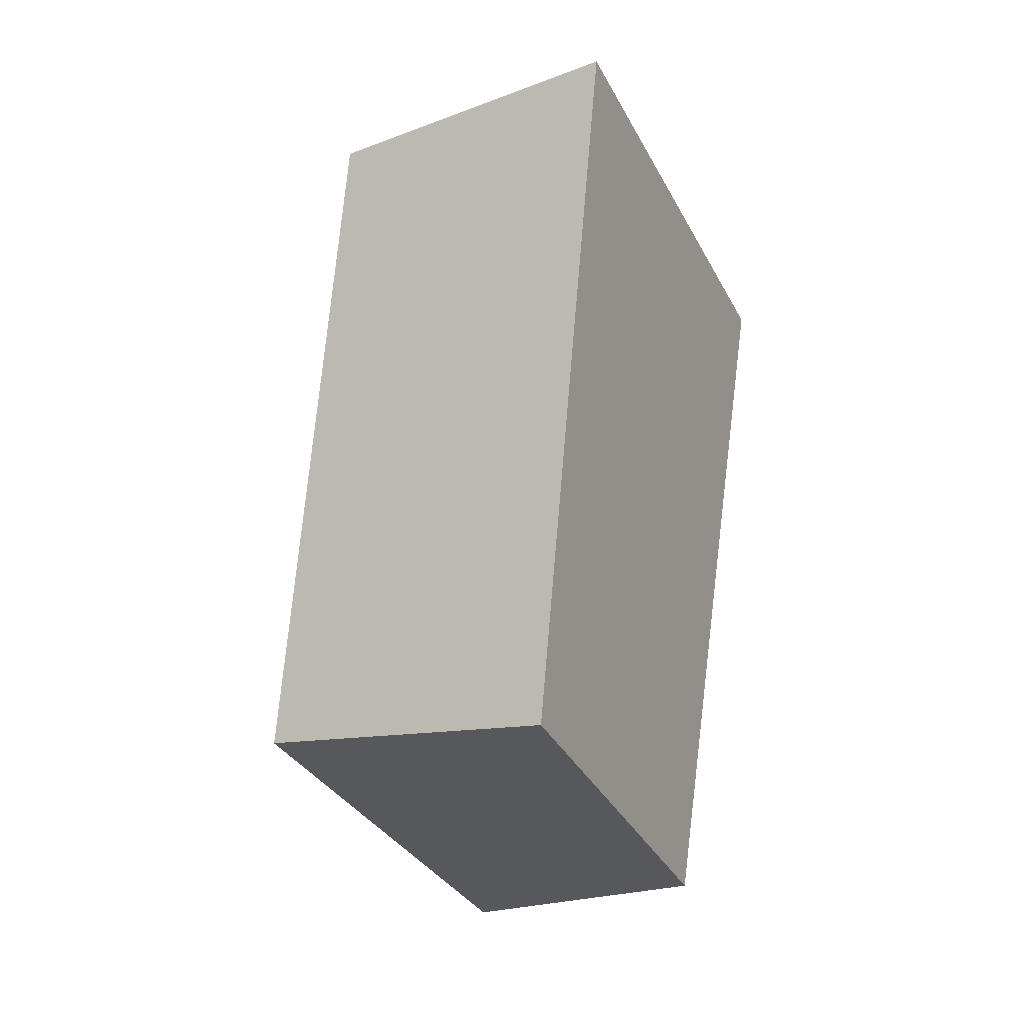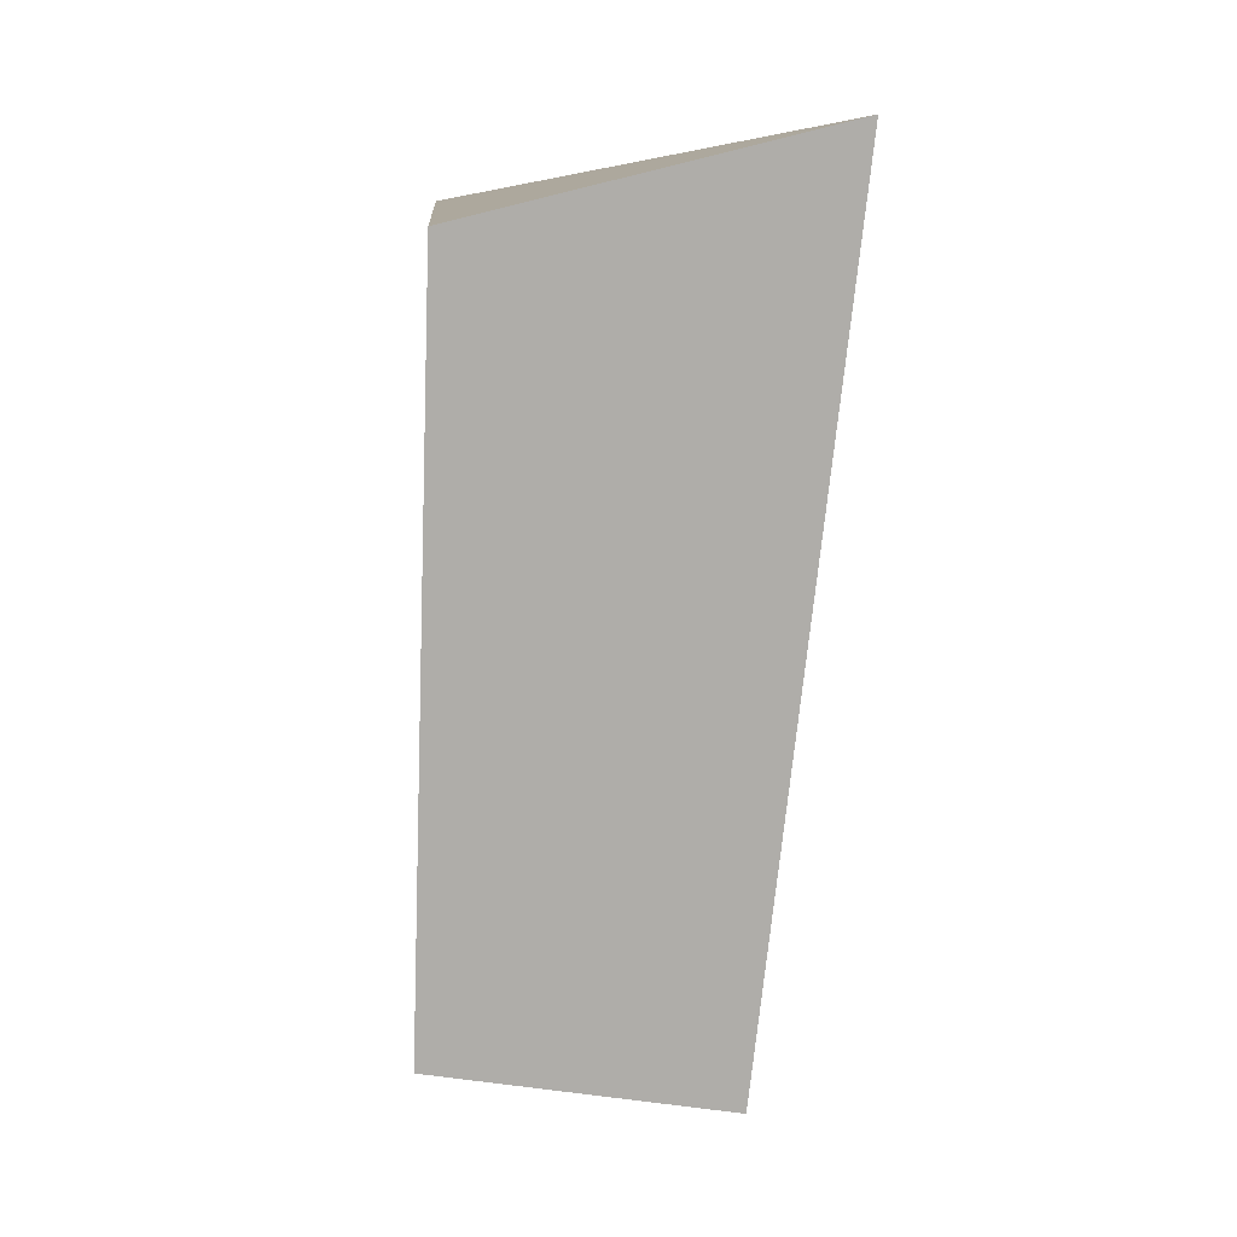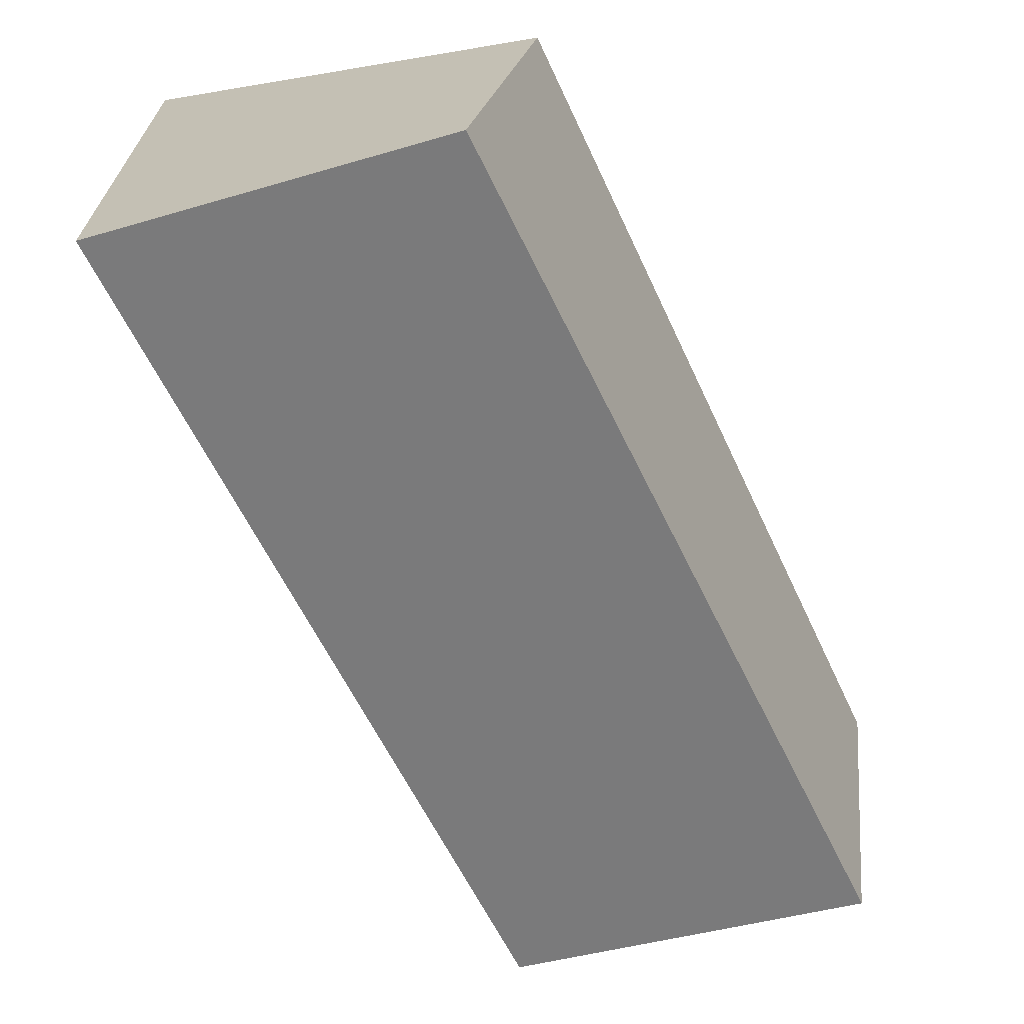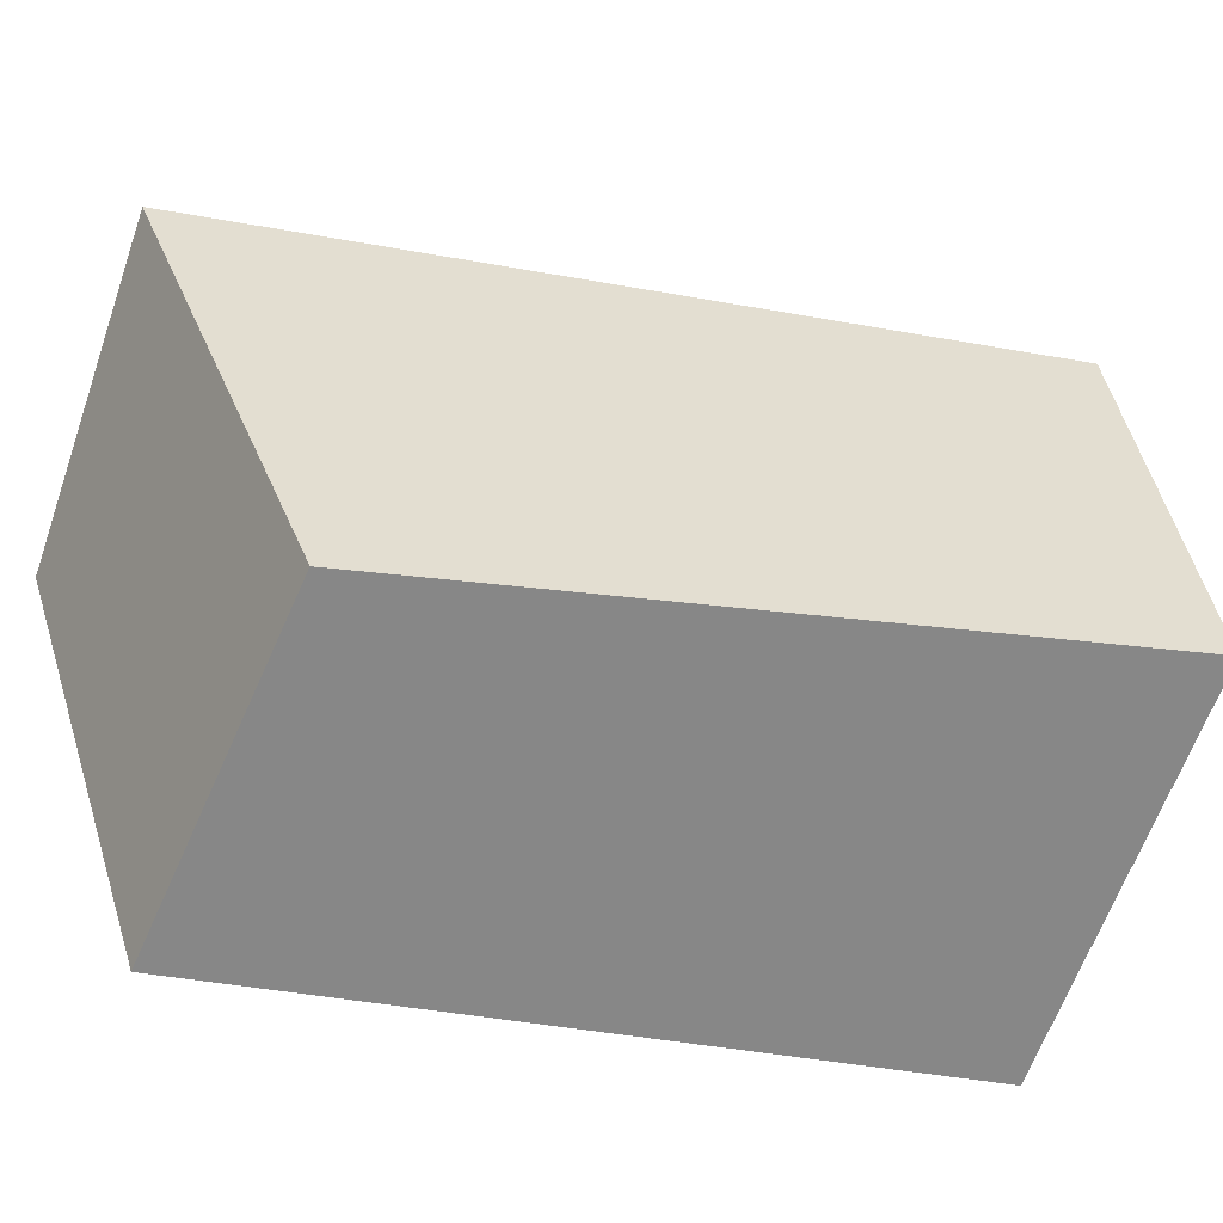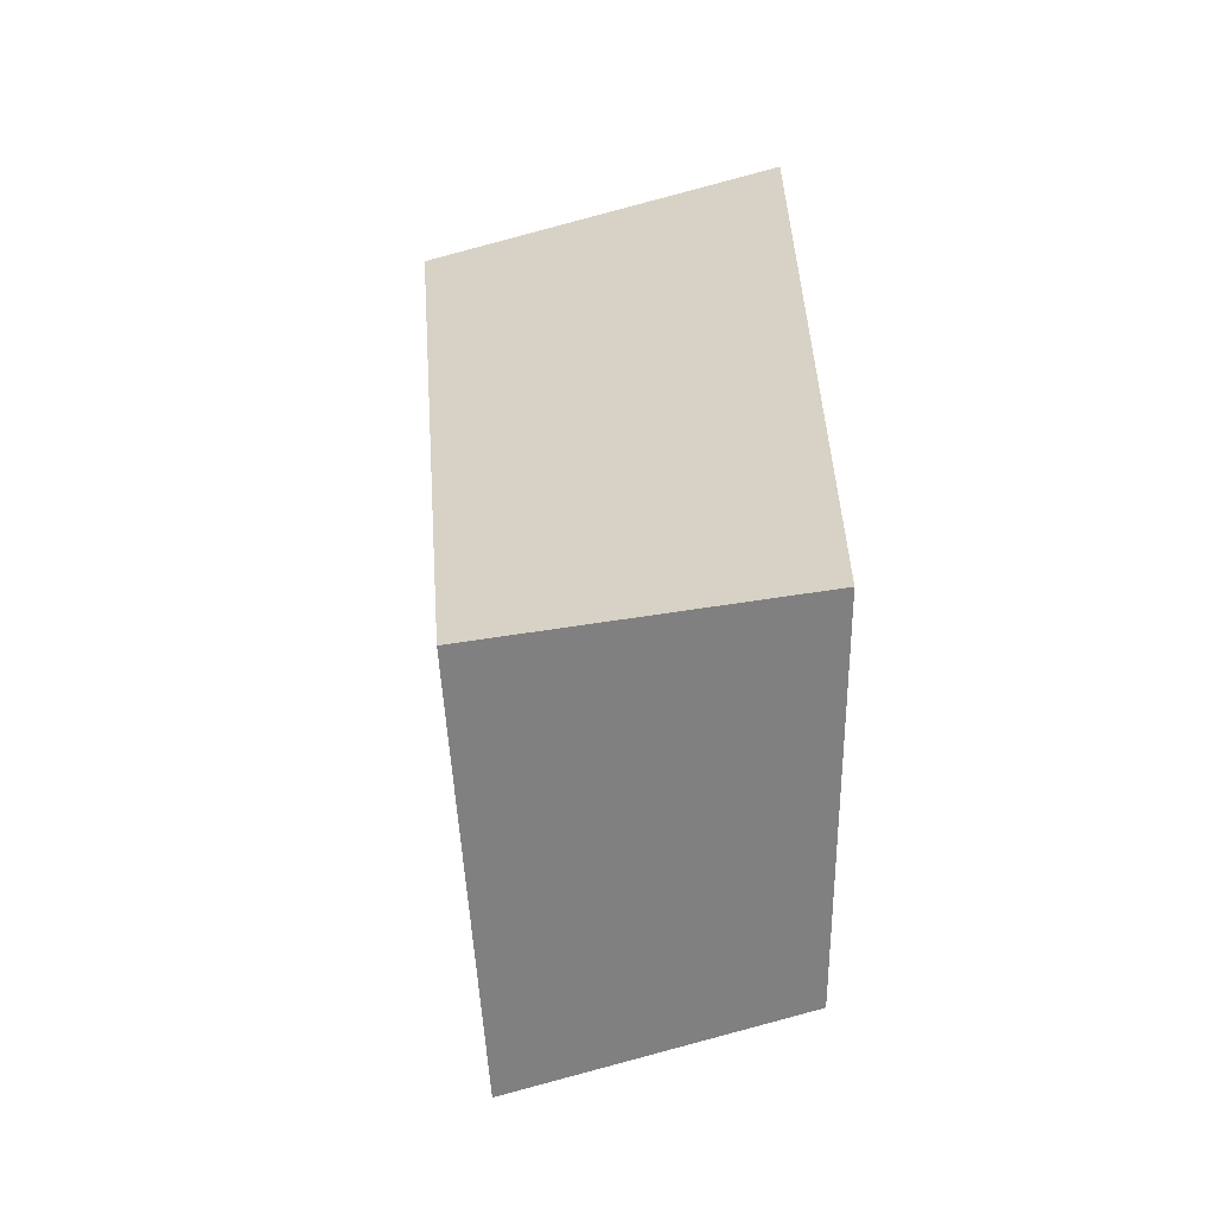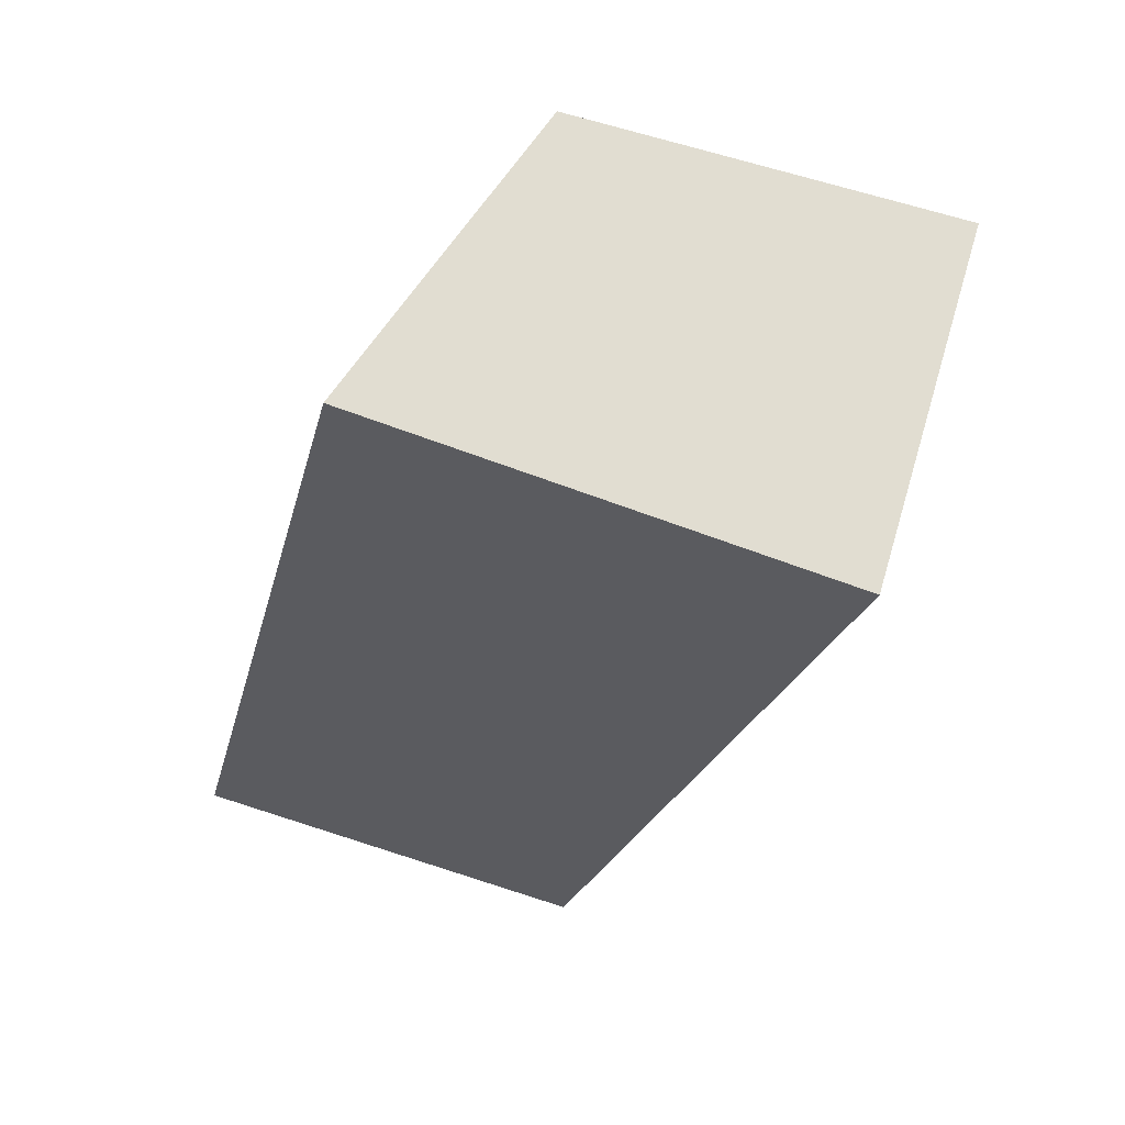
<metadata>
{"format":"obj","ext":"obj","renderer":"f3d","projection":"perspective","resolution":1024,"background":"white","views":[{"elev":-11.2,"azim":-154.4,"up":"+Y"},{"elev":-6.0,"azim":-2.4,"up":"+Y"},{"elev":-54.6,"azim":-153.8,"up":"+Z"},{"elev":-55.4,"azim":65.3,"up":"+Z"},{"elev":-40.1,"azim":-178.8,"up":"+Y"},{"elev":55.8,"azim":-78.2,"up":"+Y"}]}
</metadata>
<code>
g default
v -6.42 9.564 -3.252
v -7.036 9.623 -3.465
v -6.223 11.31 -2.806
v -7.001 11.12 -2.879
v -6.233 11.45 -3.646
v -7.022 11.45 -3.901
v -6.367 9.918 -4.156
v -7.06 9.918 -4.294
g R_Pinky group8
f 1 3 4 2
f 3 5 6 4
f 5 7 8 6
f 7 1 2 8
f 2 4 6 8
f 7 5 3 1

</code>
